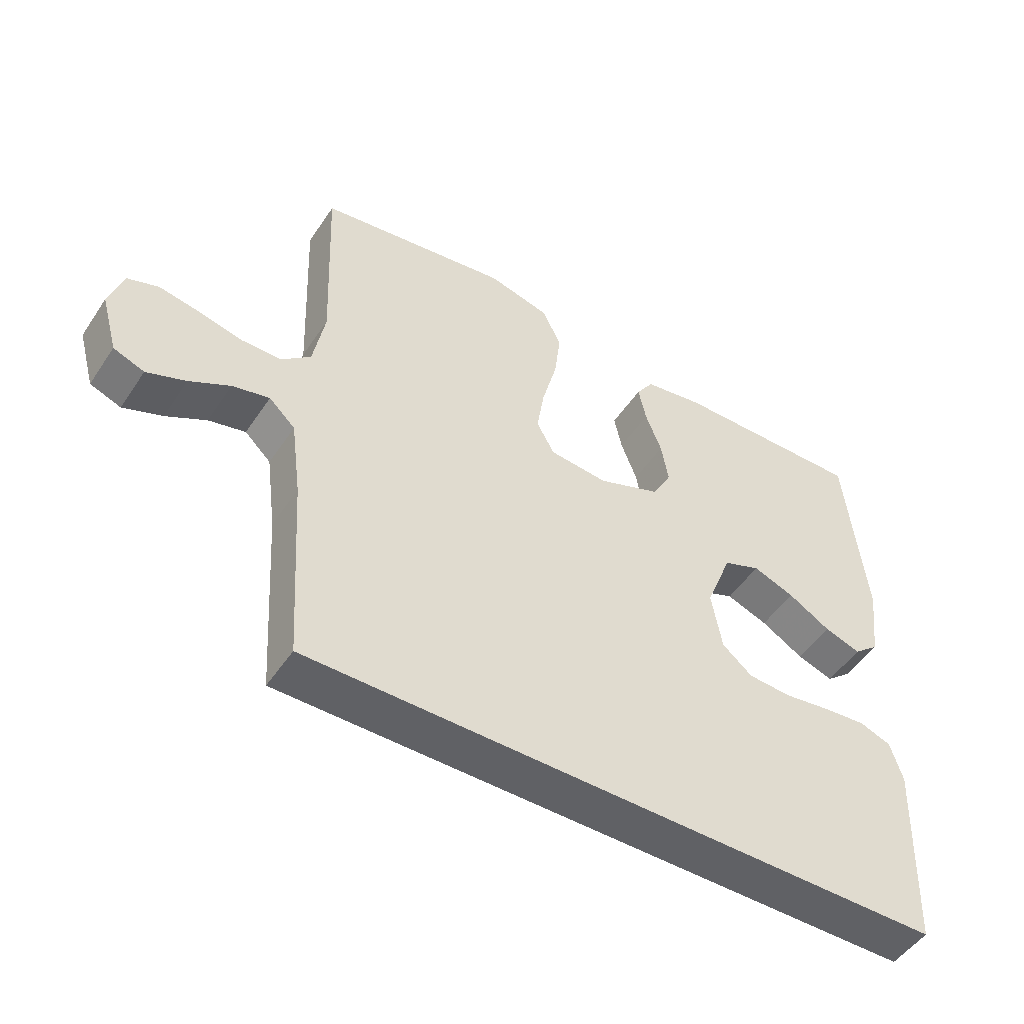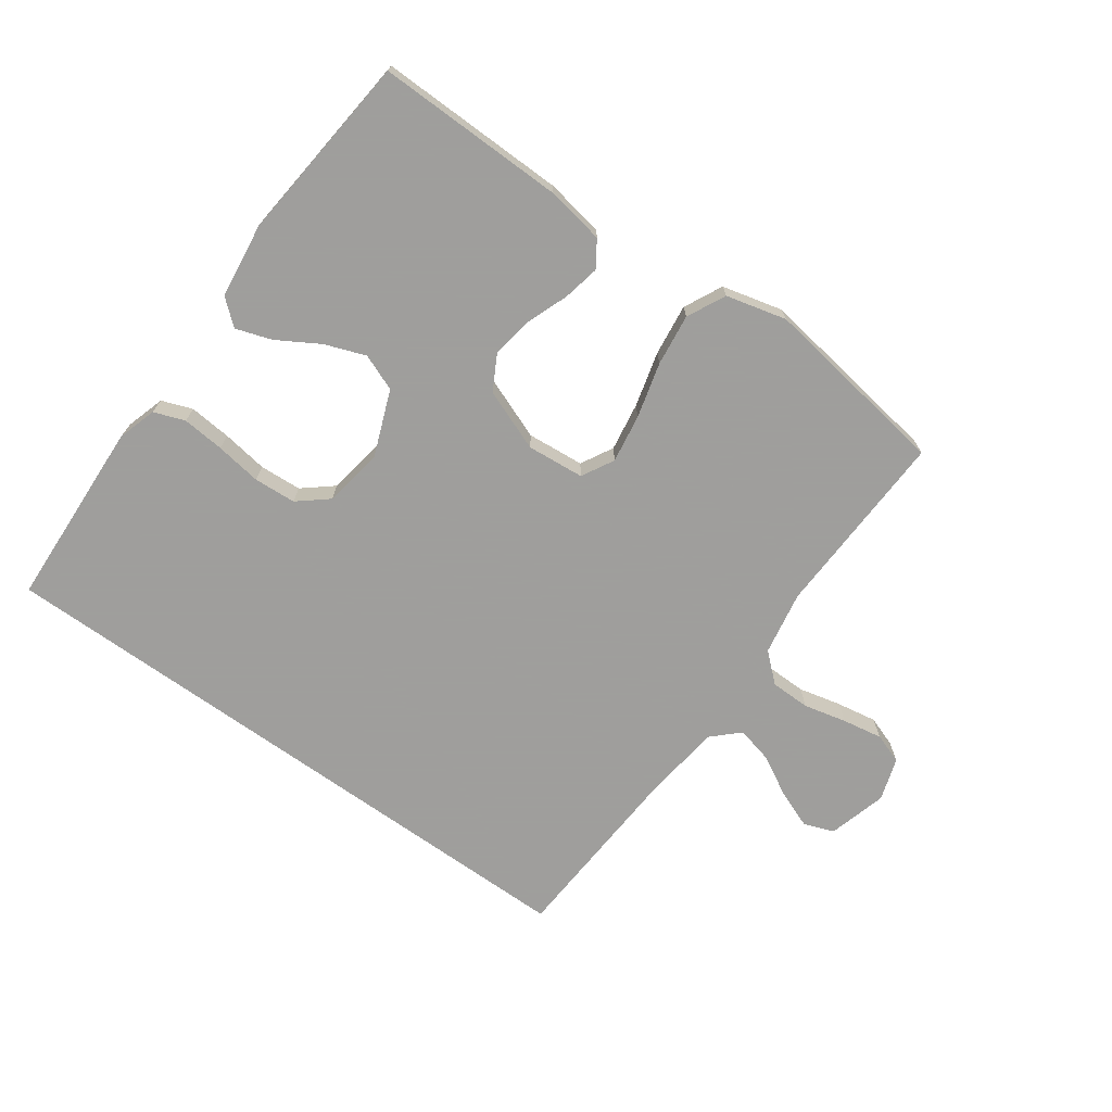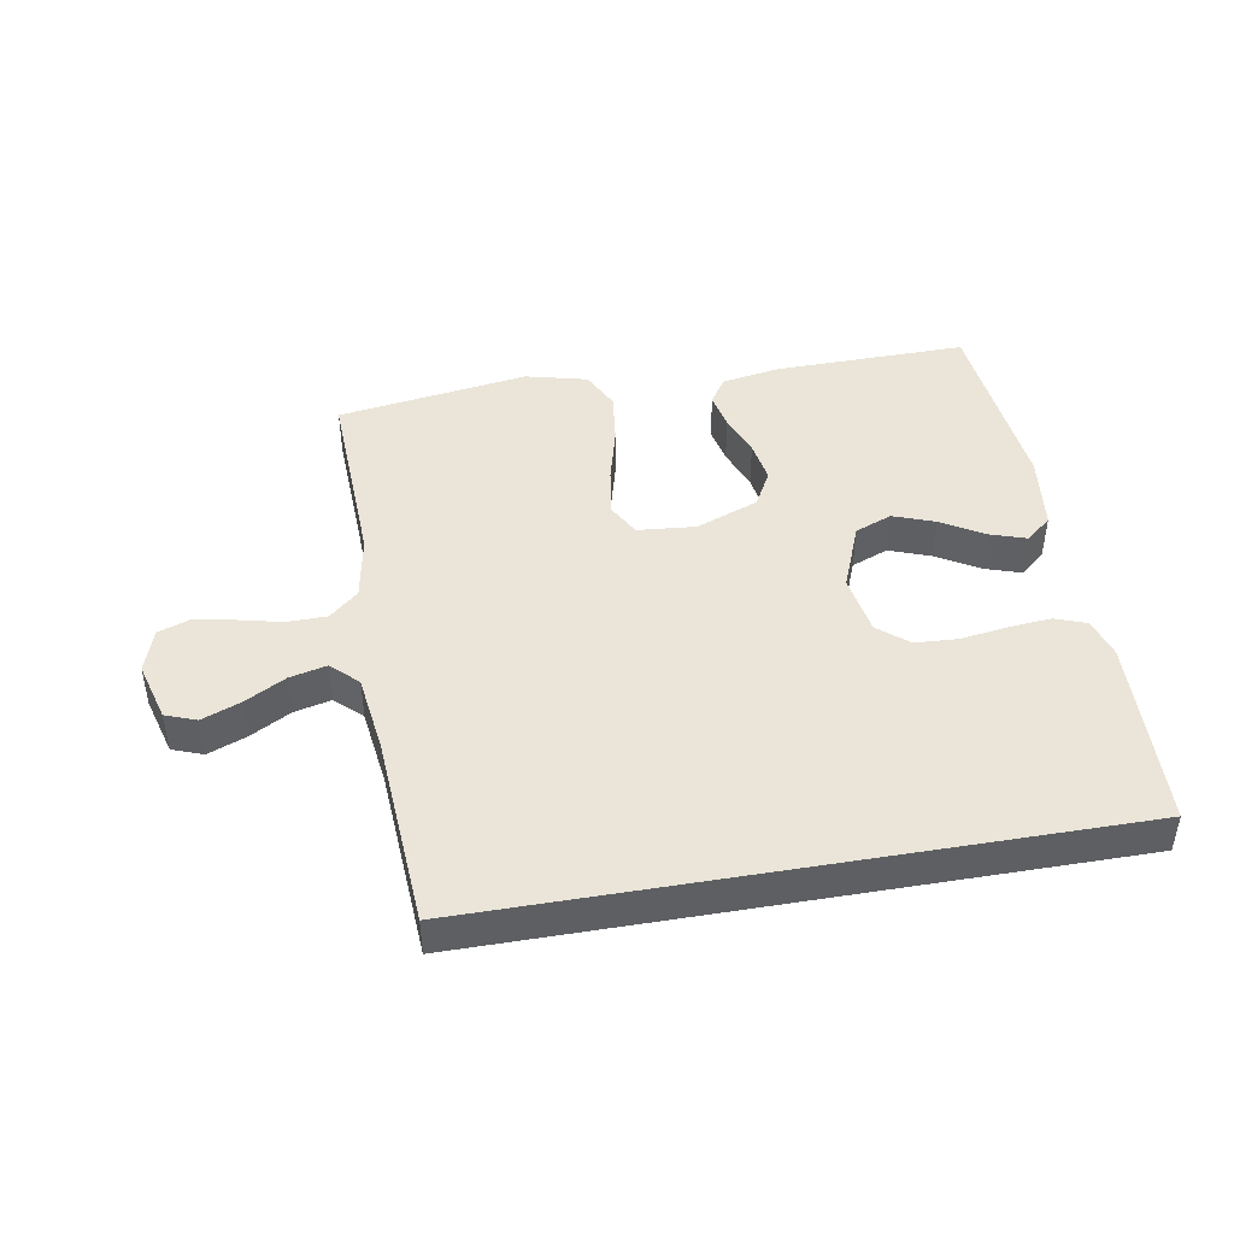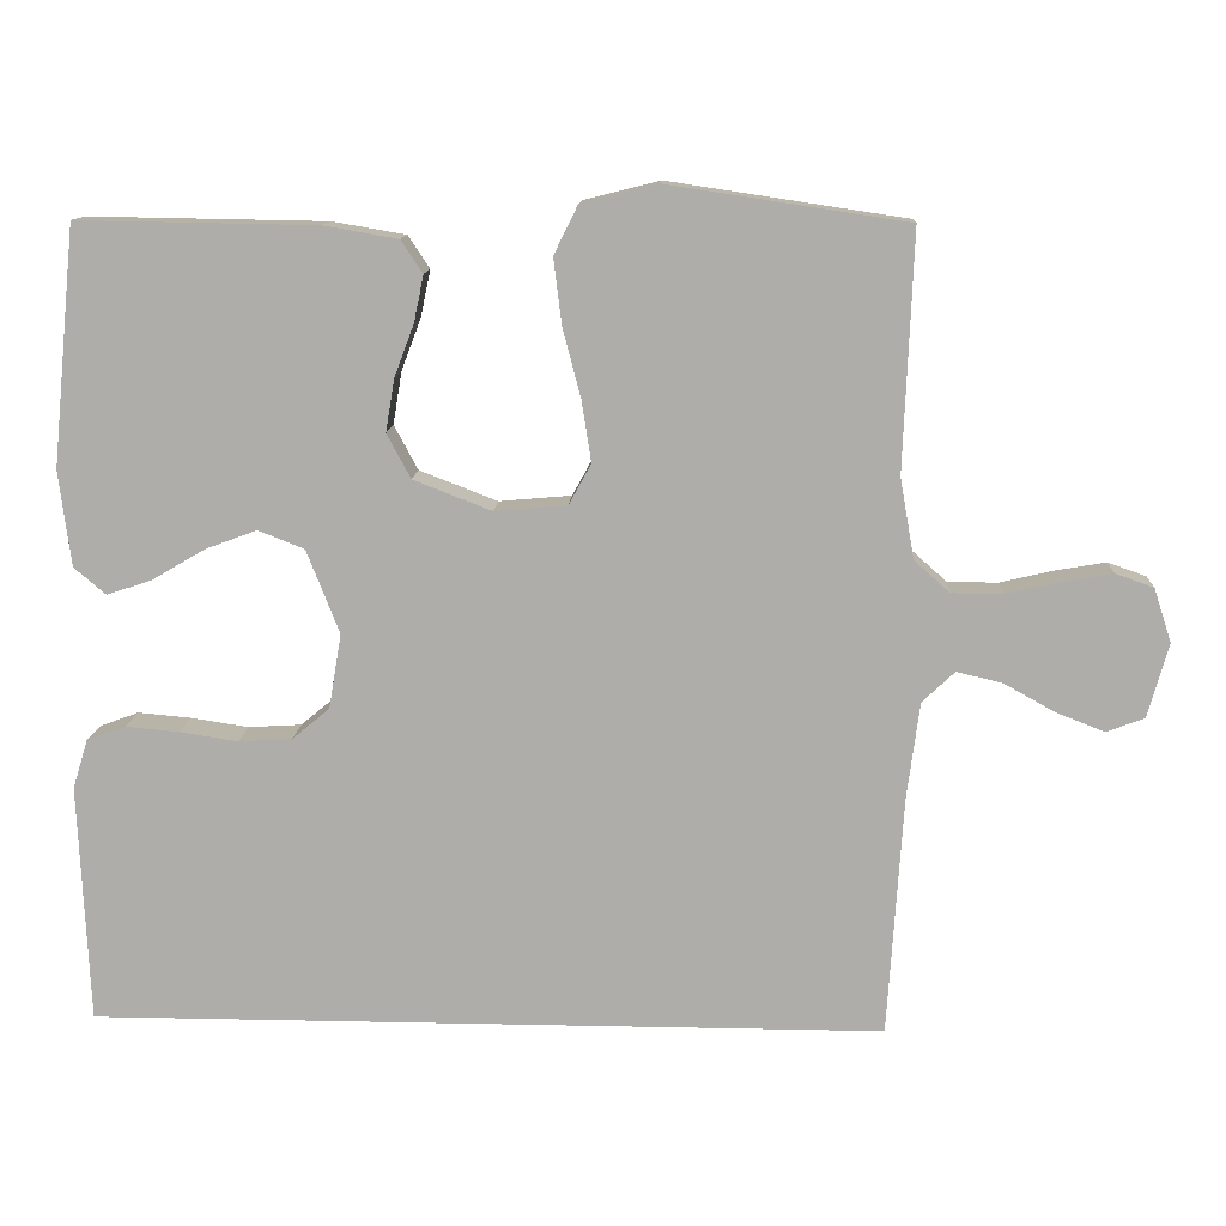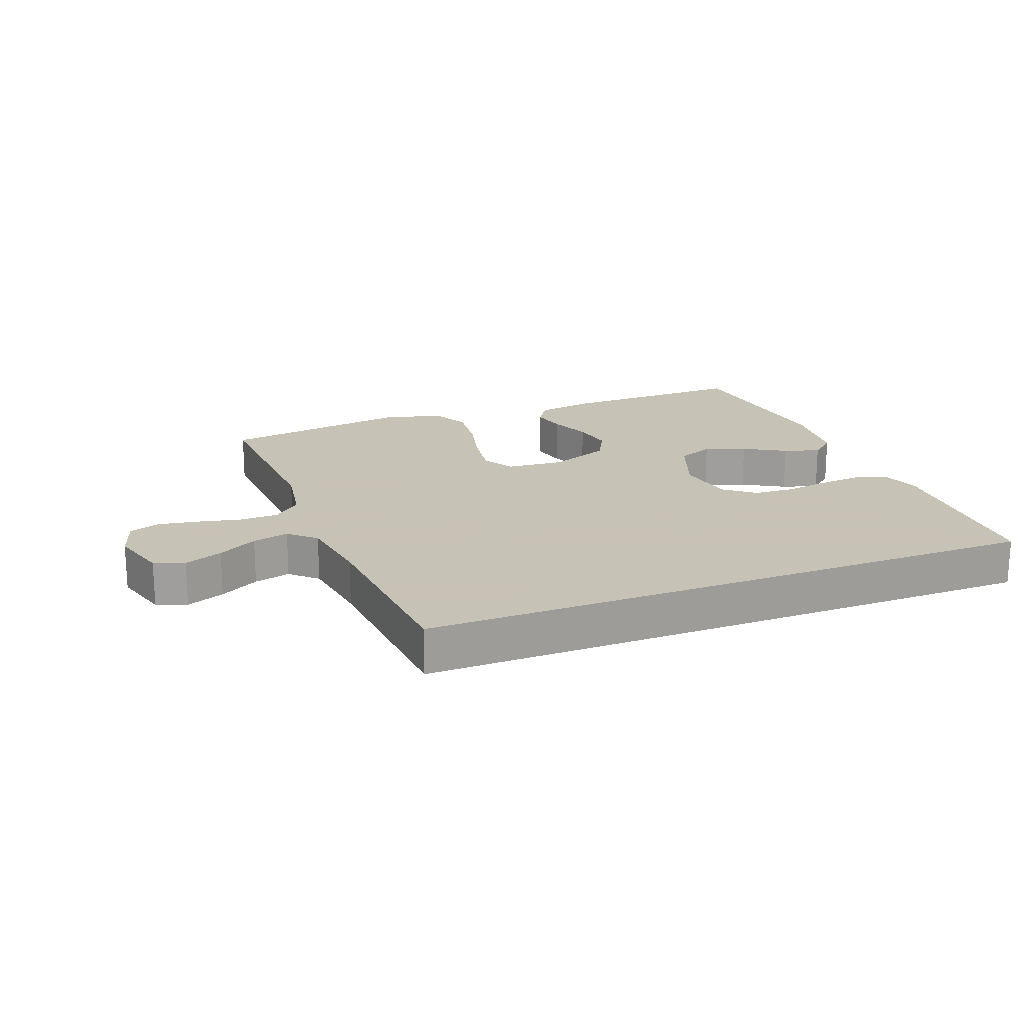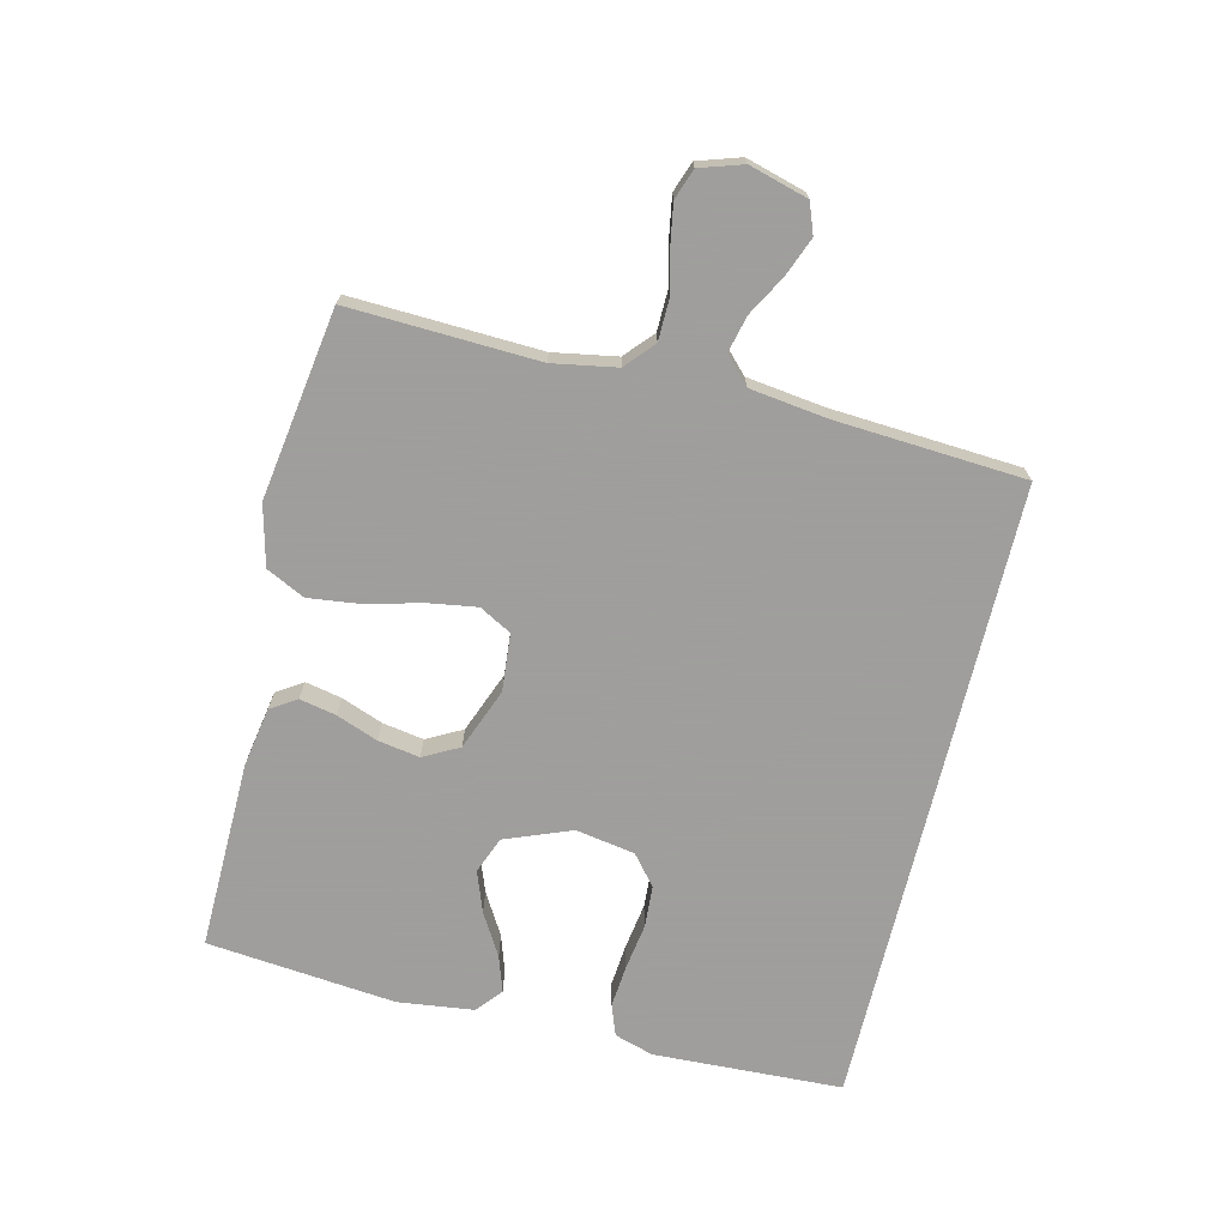
<metadata>
{"format":"obj","ext":"obj","renderer":"f3d","projection":"perspective","resolution":1024,"background":"white","views":[{"elev":-50.2,"azim":147.4,"up":"+Z"},{"elev":-71.1,"azim":-35.5,"up":"+Y"},{"elev":44.9,"azim":170.2,"up":"+Y"},{"elev":12.2,"azim":2.9,"up":"+Z"},{"elev":19.1,"azim":158.5,"up":"+Y"},{"elev":-71.1,"azim":76.4,"up":"+Y"}]}
</metadata>
<code>
v 0.5 0.07 0.5
v 0.488 0.07 0.2
v 0.506 0.07 0.099
v 0.551 0.07 0.059
v 0.614 0.07 0.058
v 0.682 0.07 0.074
v 0.746 0.07 0.085
v 0.794 0.07 0.068
v 0.816 0.07 0
v 0.79 0.07 -0.093
v 0.742 0.07 -0.111
v 0.681 0.07 -0.087
v 0.618 0.07 -0.052
v 0.56 0.07 -0.038
v 0.519 0.07 -0.077
v 0.503 0.07 -0.2
v 0.484 0.07 -0.5
v -0.513 0.07 -0.5
v -0.526 0.07 -0.2
v -0.507 0.07 -0.138
v -0.458 0.07 -0.12
v -0.391 0.07 -0.126
v -0.318 0.07 -0.137
v -0.251 0.07 -0.133
v -0.204 0.07 -0.094
v -0.188 0.07 0
v -0.229 0.07 0.105
v -0.287 0.07 0.128
v -0.352 0.07 0.104
v -0.418 0.07 0.065
v -0.475 0.07 0.046
v -0.515 0.07 0.08
v -0.53 0.07 0.2
v -0.5 0.07 0.5
v -0.2 0.07 0.495
v -0.107 0.07 0.479
v -0.08 0.07 0.438
v -0.092 0.07 0.38
v -0.117 0.07 0.314
v -0.128 0.07 0.248
v -0.098 0.07 0.192
v 0 0.07 0.154
v 0.091 0.07 0.162
v 0.119 0.07 0.213
v 0.107 0.07 0.29
v 0.084 0.07 0.378
v 0.074 0.07 0.46
v 0.104 0.07 0.521
v 0.2 0.07 0.545
v 0.5 0 0.5
v 0.488 0 0.2
v 0.506 0 0.099
v 0.551 0 0.059
v 0.614 0 0.058
v 0.682 0 0.074
v 0.746 0 0.085
v 0.794 0 0.068
v 0.816 0 0
v 0.79 0 -0.093
v 0.742 0 -0.111
v 0.681 0 -0.087
v 0.618 0 -0.052
v 0.56 0 -0.038
v 0.519 0 -0.077
v 0.503 0 -0.2
v 0.484 0 -0.5
v -0.513 0 -0.5
v -0.526 0 -0.2
v -0.507 0 -0.138
v -0.458 0 -0.12
v -0.391 0 -0.126
v -0.318 0 -0.137
v -0.251 0 -0.133
v -0.204 0 -0.094
v -0.188 0 0
v -0.229 0 0.105
v -0.287 0 0.128
v -0.352 0 0.104
v -0.418 0 0.065
v -0.475 0 0.046
v -0.515 0 0.08
v -0.53 0 0.2
v -0.5 0 0.5
v -0.2 0 0.495
v -0.107 0 0.479
v -0.08 0 0.438
v -0.092 0 0.38
v -0.117 0 0.314
v -0.128 0 0.248
v -0.098 0 0.192
v 0 0 0.154
v 0.091 0 0.162
v 0.119 0 0.213
v 0.107 0 0.29
v 0.084 0 0.378
v 0.074 0 0.46
v 0.104 0 0.521
v 0.2 0 0.545
f 49 1 2
f 48 49 2
f 47 48 2
f 46 47 2
f 45 46 2
f 44 45 2 3
f 43 44 3 4
f 42 43 4
f 37 38 39
f 36 37 39
f 35 36 39
f 34 35 39
f 33 34 39
f 32 33 39
f 31 32 39
f 30 31 39
f 29 30 39
f 28 29 39 40
f 27 28 40 41
f 21 22 23
f 20 21 23
f 19 20 23
f 18 19 23
f 17 18 23
f 16 17 23 24
f 15 16 24 25
f 11 12 13
f 10 11 13
f 9 10 13
f 8 9 13
f 7 8 13
f 6 7 13
f 5 6 13
f 4 5 13 14
f 15 25 26
f 14 15 26
f 4 14 26
f 42 4 26
f 26 27 41 42
f 51 50 98
f 51 98 97
f 51 97 96
f 51 96 95
f 51 95 94
f 52 51 94 93
f 53 52 93 92
f 53 92 91
f 88 87 86
f 88 86 85
f 88 85 84
f 88 84 83
f 88 83 82
f 88 82 81
f 88 81 80
f 88 80 79
f 88 79 78
f 89 88 78 77
f 90 89 77 76
f 72 71 70
f 72 70 69
f 72 69 68
f 72 68 67
f 72 67 66
f 73 72 66 65
f 74 73 65 64
f 62 61 60
f 62 60 59
f 62 59 58
f 62 58 57
f 62 57 56
f 62 56 55
f 62 55 54
f 63 62 54 53
f 75 74 64
f 75 64 63
f 75 63 53
f 75 53 91
f 91 90 76 75
f 1 50 51 2
f 2 51 52 3
f 3 52 53 4
f 4 53 54 5
f 5 54 55 6
f 6 55 56 7
f 7 56 57 8
f 8 57 58 9
f 9 58 59 10
f 10 59 60 11
f 11 60 61 12
f 12 61 62 13
f 13 62 63 14
f 14 63 64 15
f 15 64 65 16
f 16 65 66 17
f 17 66 67 18
f 18 67 68 19
f 19 68 69 20
f 20 69 70 21
f 21 70 71 22
f 22 71 72 23
f 23 72 73 24
f 24 73 74 25
f 25 74 75 26
f 26 75 76 27
f 27 76 77 28
f 28 77 78 29
f 29 78 79 30
f 30 79 80 31
f 31 80 81 32
f 32 81 82 33
f 33 82 83 34
f 34 83 84 35
f 35 84 85 36
f 36 85 86 37
f 37 86 87 38
f 38 87 88 39
f 39 88 89 40
f 40 89 90 41
f 41 90 91 42
f 42 91 92 43
f 43 92 93 44
f 44 93 94 45
f 45 94 95 46
f 46 95 96 47
f 47 96 97 48
f 48 97 98 49
f 49 98 50 1

</code>
